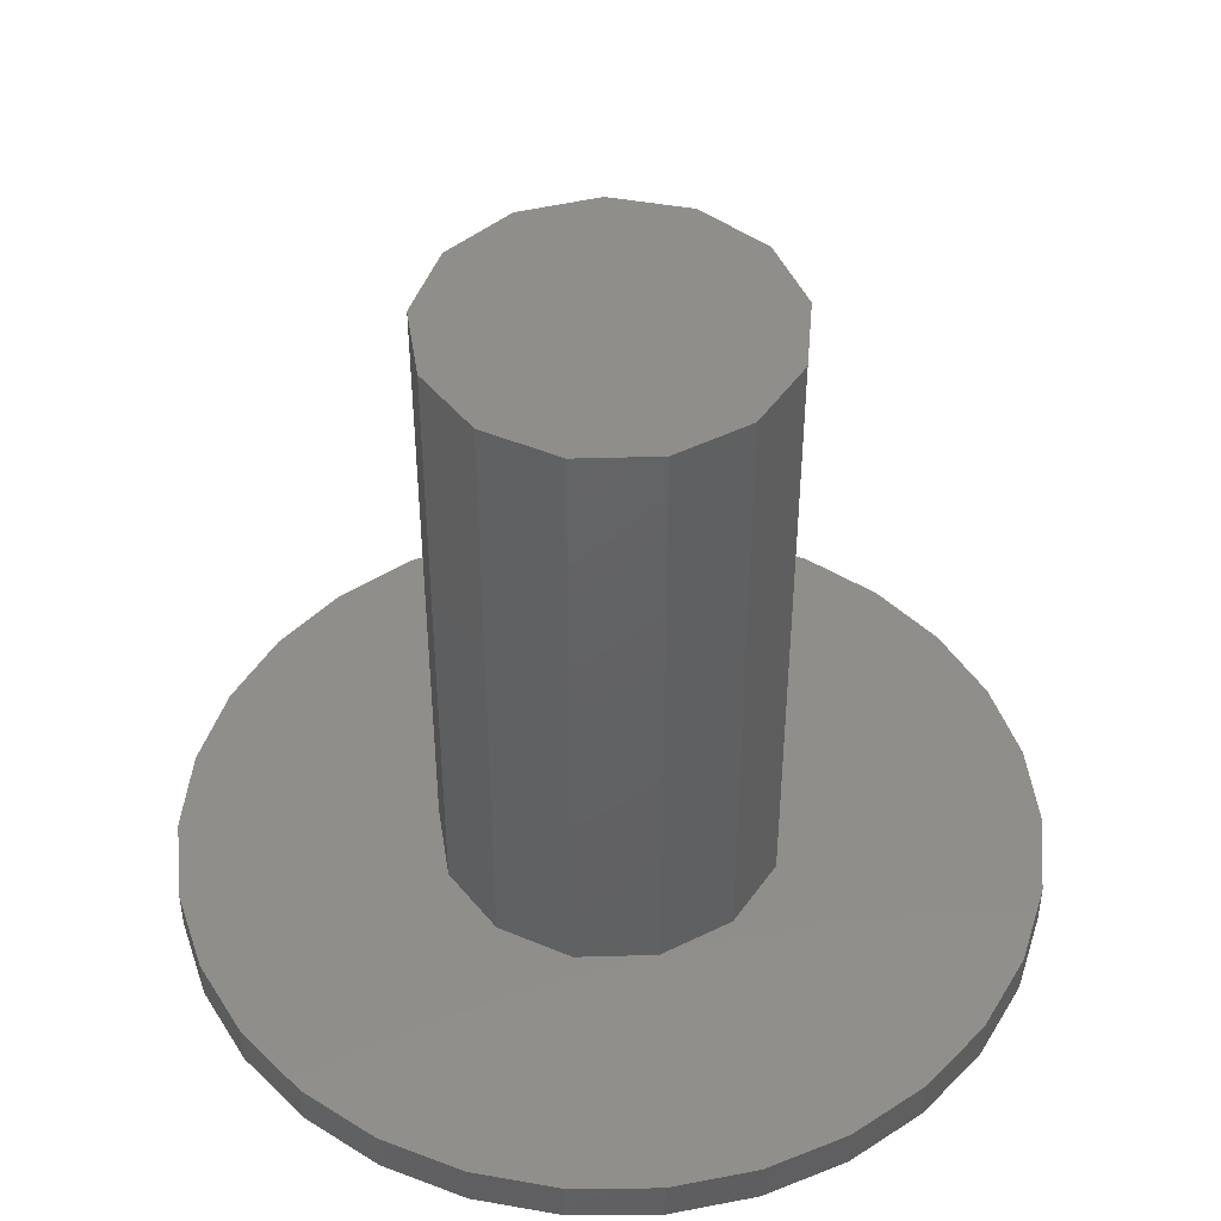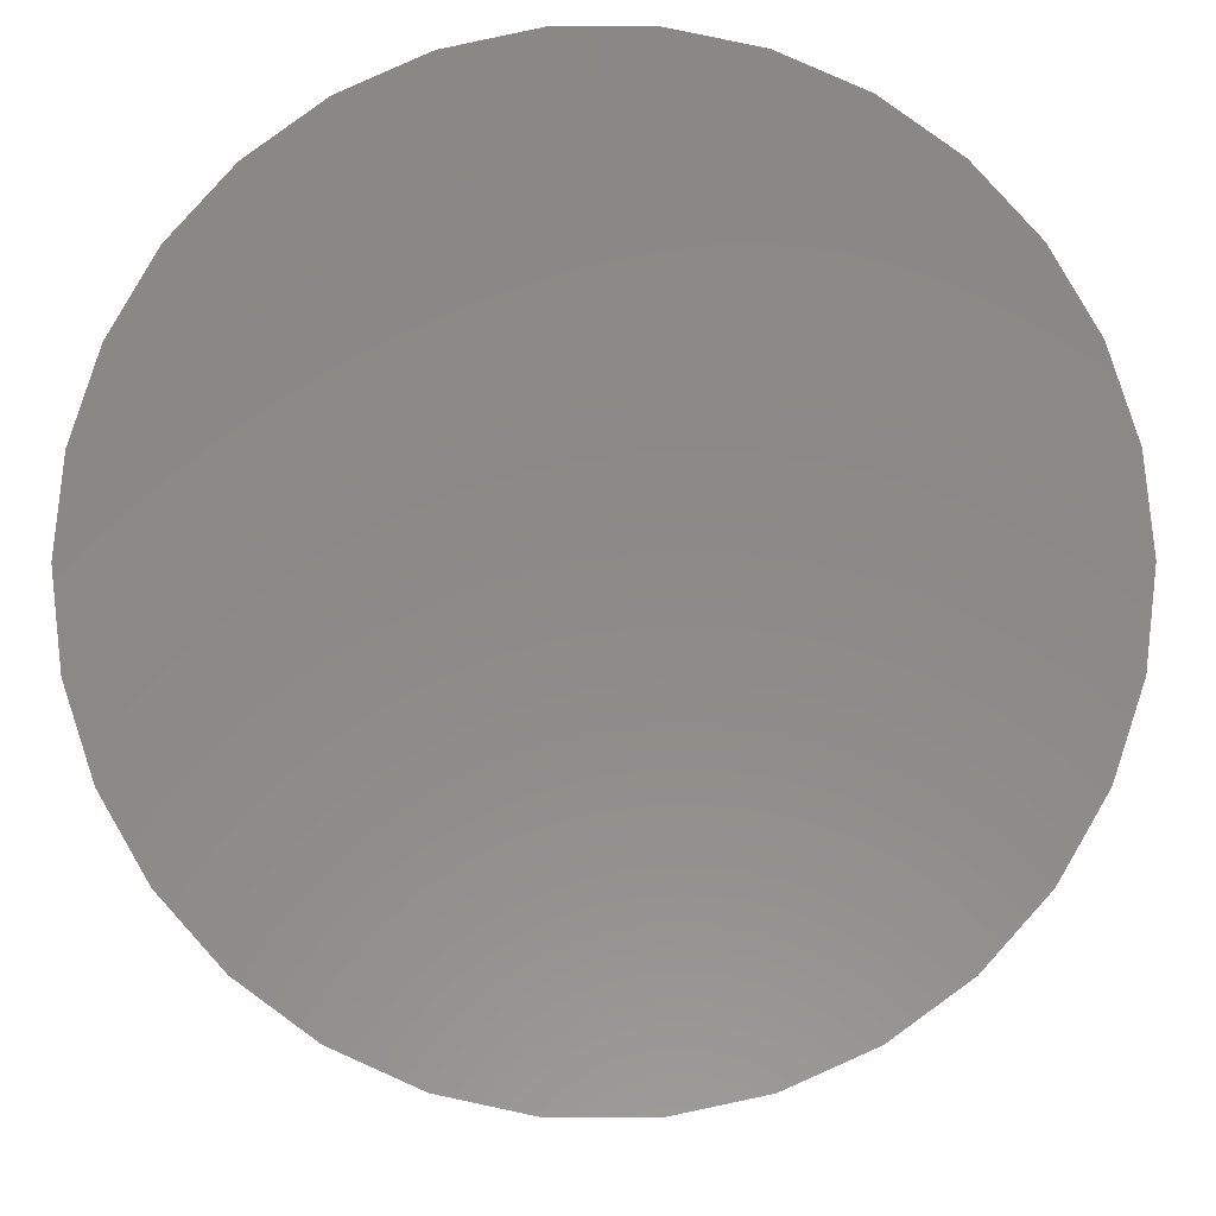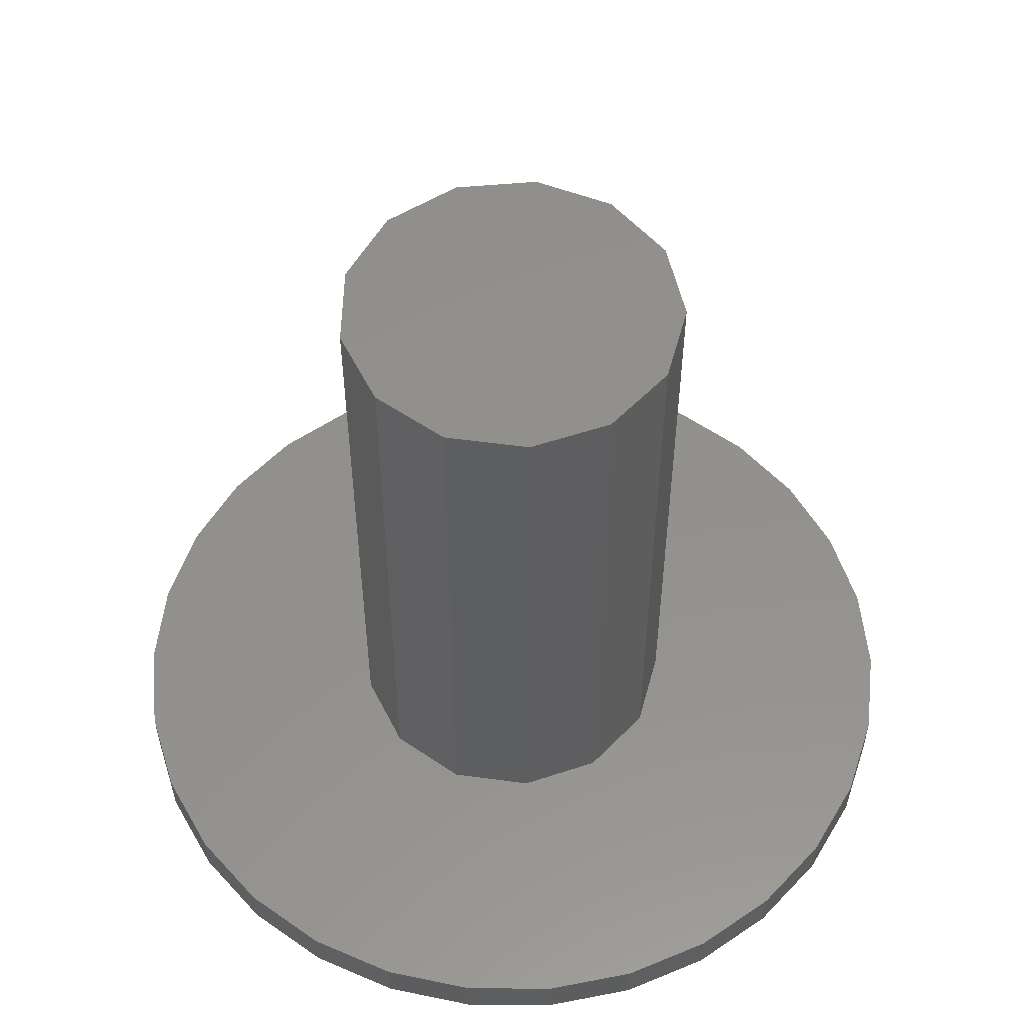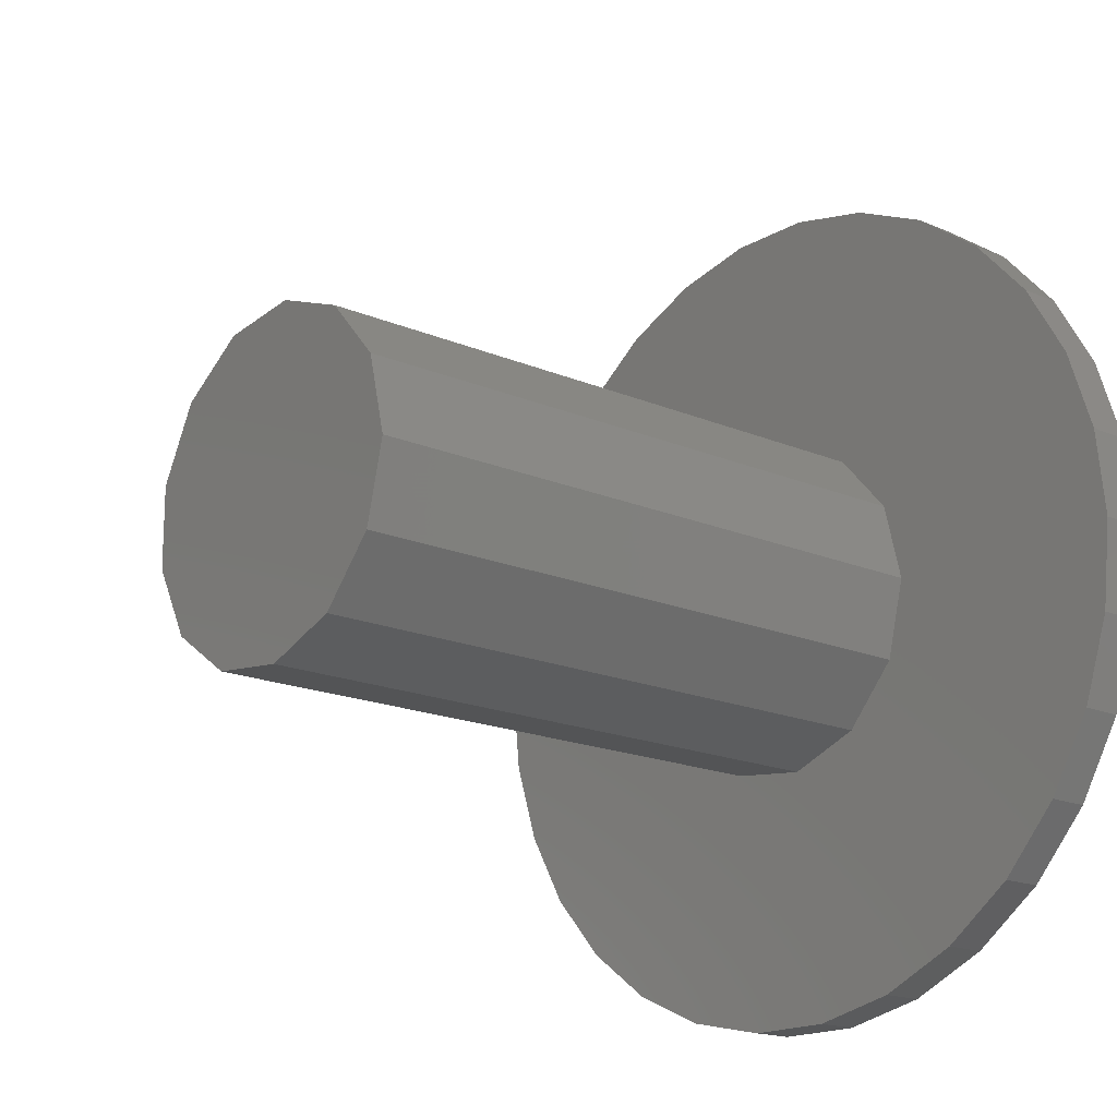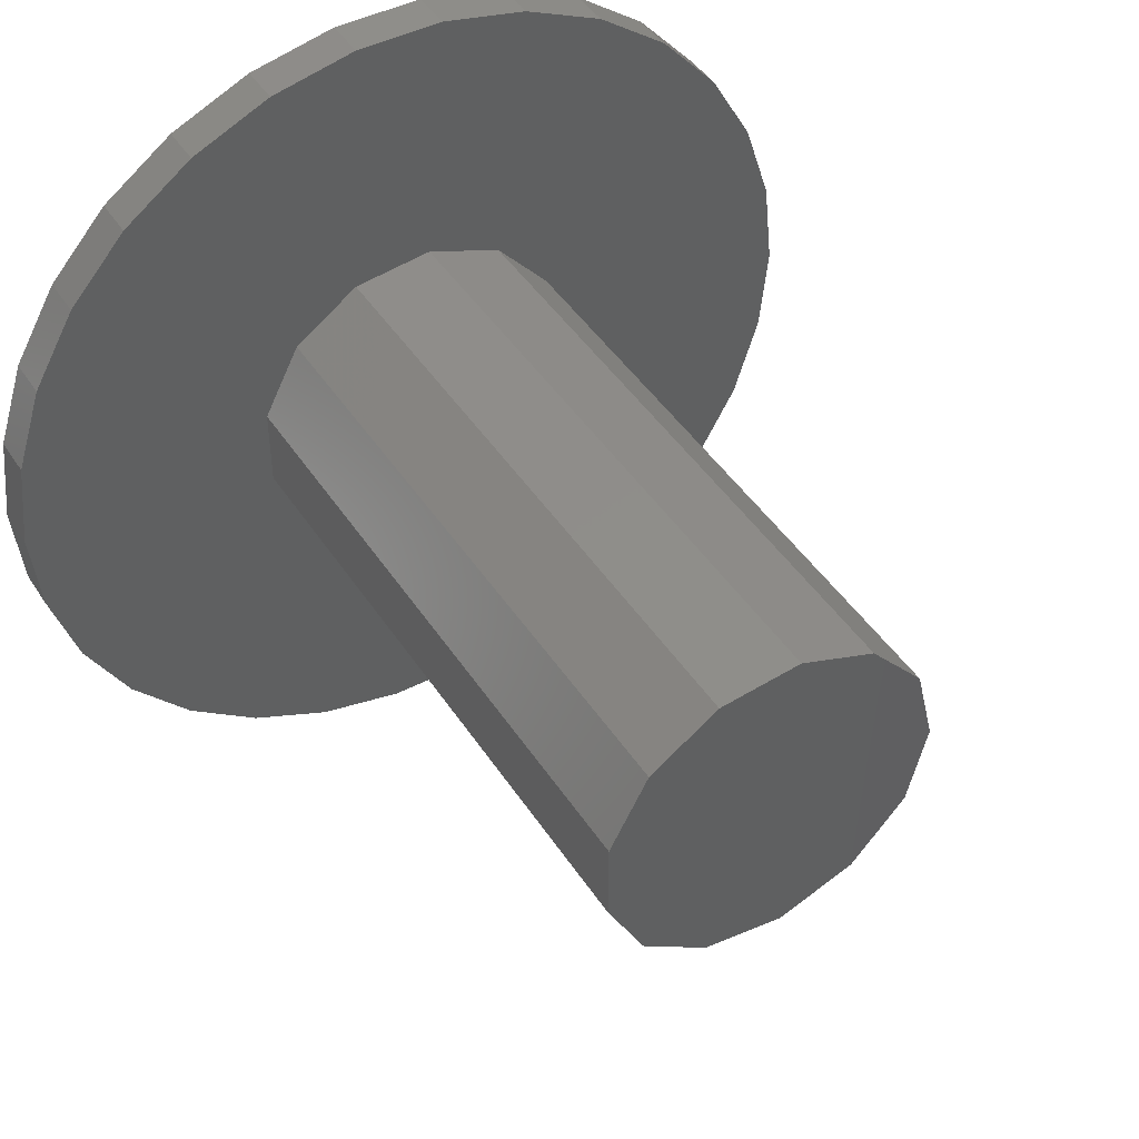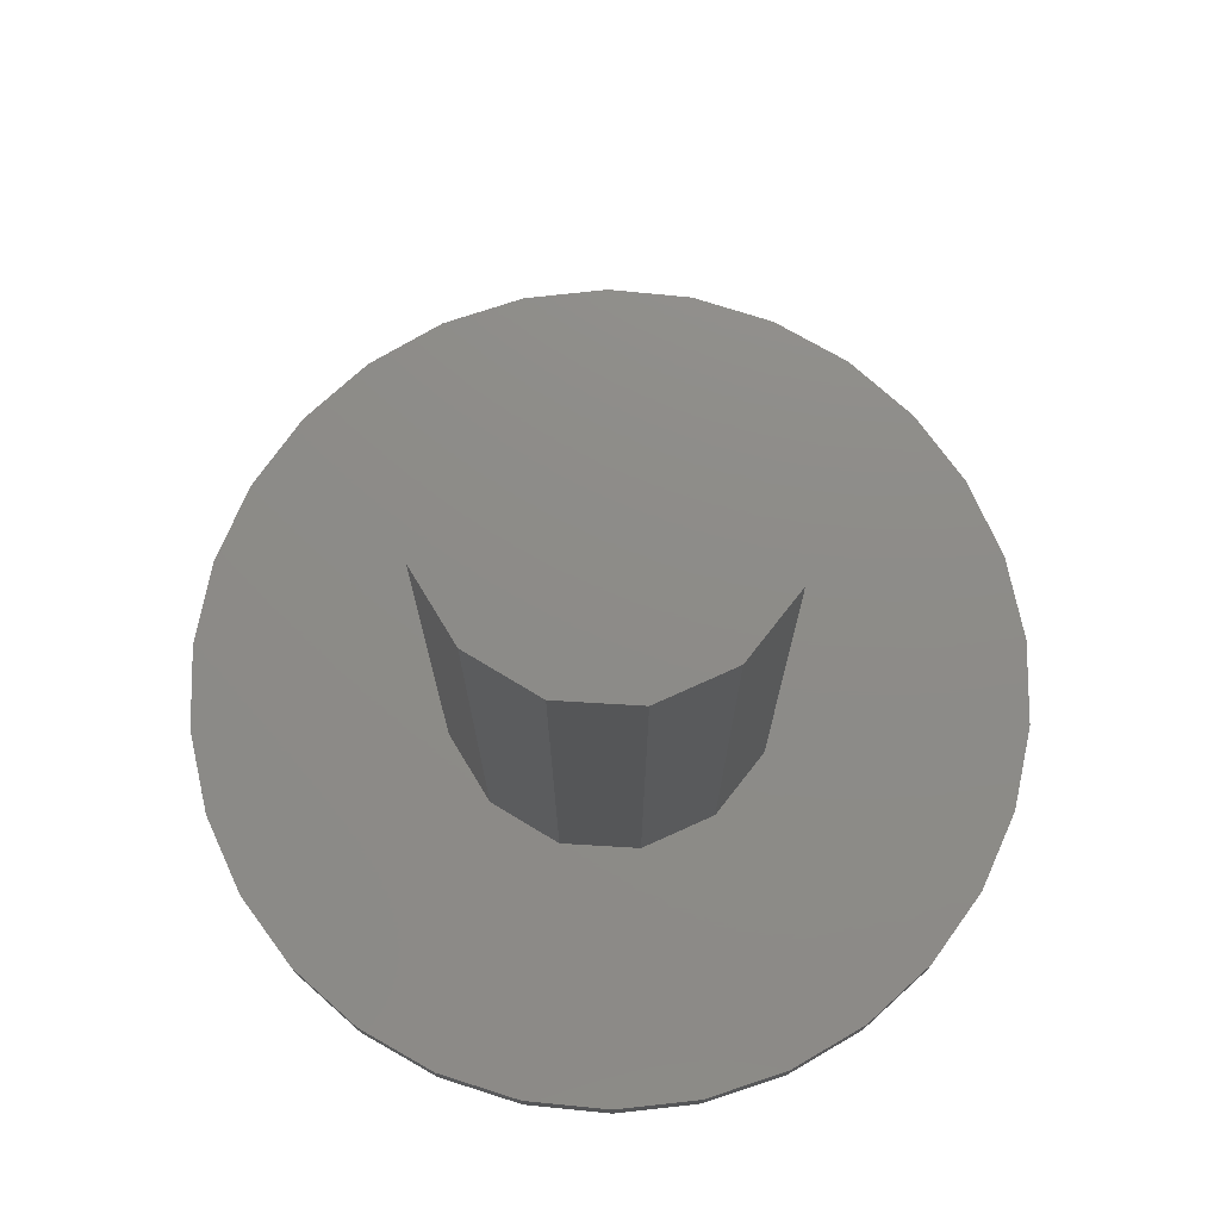
<metadata>
{"format":"stl","ext":"stl","renderer":"f3d","projection":"perspective","resolution":1024,"background":"white","views":[{"elev":45.5,"azim":-36.5,"up":"+Z"},{"elev":-6.0,"azim":-179.3,"up":"+Y"},{"elev":54.4,"azim":84.4,"up":"+Z"},{"elev":-17.3,"azim":49.4,"up":"+Y"},{"elev":44.7,"azim":-30.9,"up":"+Y"},{"elev":75.3,"azim":-114.3,"up":"+Z"}]}
</metadata>
<code>
# stl→obj: 86 verts, 168 faces
v -10 0 0
v -9.781 2.079 0
v -9.781 -2.079 0
v -9.135 4.067 0
v -8.09 5.878 0
v -6.691 7.431 0
v -5 8.66 0
v -3.09 9.511 0
v -1.045 9.945 0
v 1.045 9.945 0
v 3.09 9.511 0
v 5 8.66 0
v 6.691 7.431 0
v 8.09 5.878 0
v 9.135 4.067 0
v 9.781 2.079 0
v 10 0 0
v 9.781 -2.079 0
v 9.135 -4.067 0
v 8.09 -5.878 0
v 6.691 -7.431 0
v 5 -8.66 0
v 3.09 -9.511 0
v 1.045 -9.945 0
v -1.045 -9.945 0
v -3.09 -9.511 0
v -5 -8.66 0
v -6.691 -7.431 0
v -8.09 -5.878 0
v -9.135 -4.067 0
v -10 0 1
v -9.781 2.079 1
v -9.781 -2.079 1
v -9.135 -4.067 1
v -8.09 -5.878 1
v -6.691 -7.431 1
v -5 -8.66 1
v -3.09 -9.511 1
v -1.045 -9.945 1
v 1.045 -9.945 1
v 3.09 -9.511 1
v 5 -8.66 1
v 6.691 -7.431 1
v 8.09 -5.878 1
v 9.135 -4.067 1
v 9.781 -2.079 1
v 10 0 1
v 9.781 2.079 1
v 9.135 4.067 1
v 8.09 5.878 1
v 6.691 7.431 1
v 5 8.66 1
v 3.09 9.511 1
v 1.045 9.945 1
v -1.045 9.945 1
v -3.09 9.511 1
v -5 8.66 1
v -6.691 7.431 1
v -8.09 5.878 1
v -9.135 4.067 1
v -2.994 -2.652 1
v -3.884 0.9573 1
v -2.994 2.652 1
v 4 0 1
v 3.542 -1.859 1
v -1.418 3.74 1
v 2.272 3.292 1
v 3.542 1.859 1
v 0.4821 3.971 1
v 2.272 -3.292 1
v 0.4821 -3.971 1
v -1.418 -3.74 1
v -3.884 -0.9573 1
v -3.884 -0.9573 16
v -3.884 0.9573 16
v -2.994 -2.652 16
v -1.418 -3.74 16
v 0.4821 -3.971 16
v 2.272 -3.292 16
v 3.542 -1.859 16
v 4 0 16
v 3.542 1.859 16
v 2.272 3.292 16
v 0.4821 3.971 16
v -1.418 3.74 16
v -2.994 2.652 16
f 1 2 3
f 3 2 4
f 3 4 5
f 3 5 6
f 3 6 7
f 3 7 8
f 3 8 9
f 3 9 10
f 3 10 11
f 3 11 12
f 3 12 13
f 3 13 14
f 3 14 15
f 3 15 16
f 3 16 17
f 3 17 18
f 3 18 19
f 3 19 20
f 3 20 21
f 3 21 22
f 3 22 23
f 3 23 24
f 3 24 25
f 3 25 26
f 3 26 27
f 3 27 28
f 3 28 29
f 3 29 30
f 1 31 2
f 2 31 32
f 1 3 31
f 31 3 33
f 3 30 33
f 33 30 34
f 30 29 34
f 34 29 35
f 29 28 35
f 35 28 36
f 36 28 27
f 37 36 27
f 37 27 26
f 38 37 26
f 38 26 25
f 39 38 25
f 39 25 24
f 40 39 24
f 40 24 23
f 41 40 23
f 41 23 22
f 42 41 22
f 42 22 21
f 43 42 21
f 43 21 20
f 44 43 20
f 44 20 19
f 45 44 19
f 45 19 18
f 46 45 18
f 46 18 17
f 47 46 17
f 17 16 48
f 47 17 48
f 16 15 49
f 48 16 49
f 15 14 50
f 49 15 50
f 14 13 51
f 50 14 51
f 12 52 13
f 13 52 51
f 11 53 12
f 12 53 52
f 10 54 11
f 11 54 53
f 9 55 10
f 10 55 54
f 8 56 9
f 9 56 55
f 7 57 8
f 8 57 56
f 6 58 7
f 7 58 57
f 5 59 6
f 6 59 58
f 4 60 5
f 5 60 59
f 2 32 4
f 4 32 60
f 32 31 33
f 35 32 34
f 34 32 33
f 36 32 35
f 37 32 36
f 38 32 37
f 39 32 38
f 40 32 39
f 41 32 40
f 42 32 41
f 61 32 42
f 62 63 32
f 64 65 46
f 63 66 32
f 51 32 50
f 52 32 51
f 53 32 52
f 54 32 53
f 55 32 54
f 56 32 55
f 57 32 56
f 58 32 57
f 59 32 58
f 60 32 59
f 65 44 45
f 67 68 48
f 67 48 49
f 50 32 66
f 50 69 49
f 50 66 69
f 68 64 47
f 69 67 49
f 48 68 47
f 47 64 46
f 46 65 45
f 65 70 44
f 43 71 42
f 70 71 43
f 71 72 42
f 70 43 44
f 72 61 42
f 61 73 32
f 73 62 32
f 73 74 62
f 62 74 75
f 73 61 74
f 74 61 76
f 76 61 72
f 77 76 72
f 77 72 71
f 78 77 71
f 78 71 70
f 79 78 70
f 79 70 65
f 80 79 65
f 80 65 64
f 81 80 64
f 64 68 82
f 81 64 82
f 68 67 83
f 82 68 83
f 69 84 67
f 67 84 83
f 66 85 69
f 69 85 84
f 63 86 66
f 66 86 85
f 62 75 63
f 63 75 86
f 75 74 76
f 78 75 77
f 77 75 76
f 79 75 78
f 80 75 79
f 81 75 80
f 82 75 81
f 83 75 82
f 84 75 83
f 85 75 84
f 86 75 85

</code>
